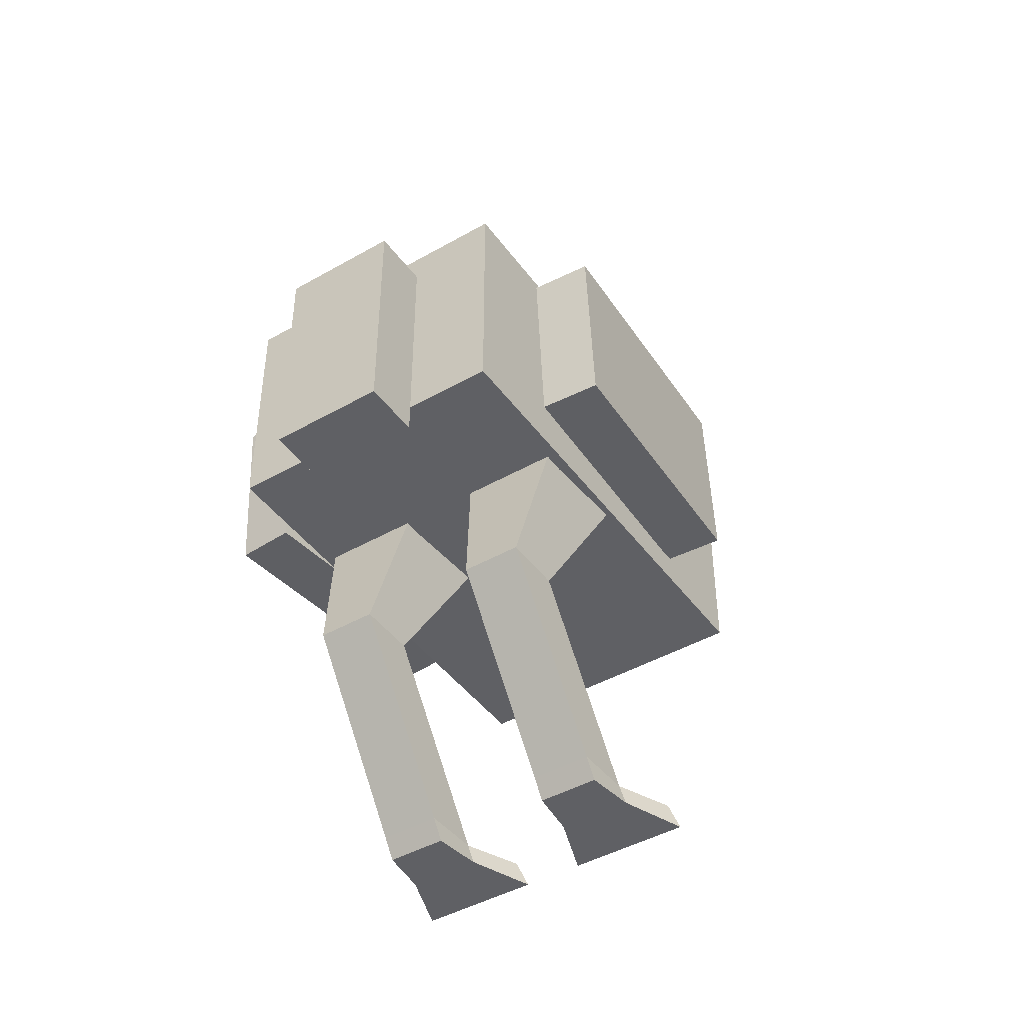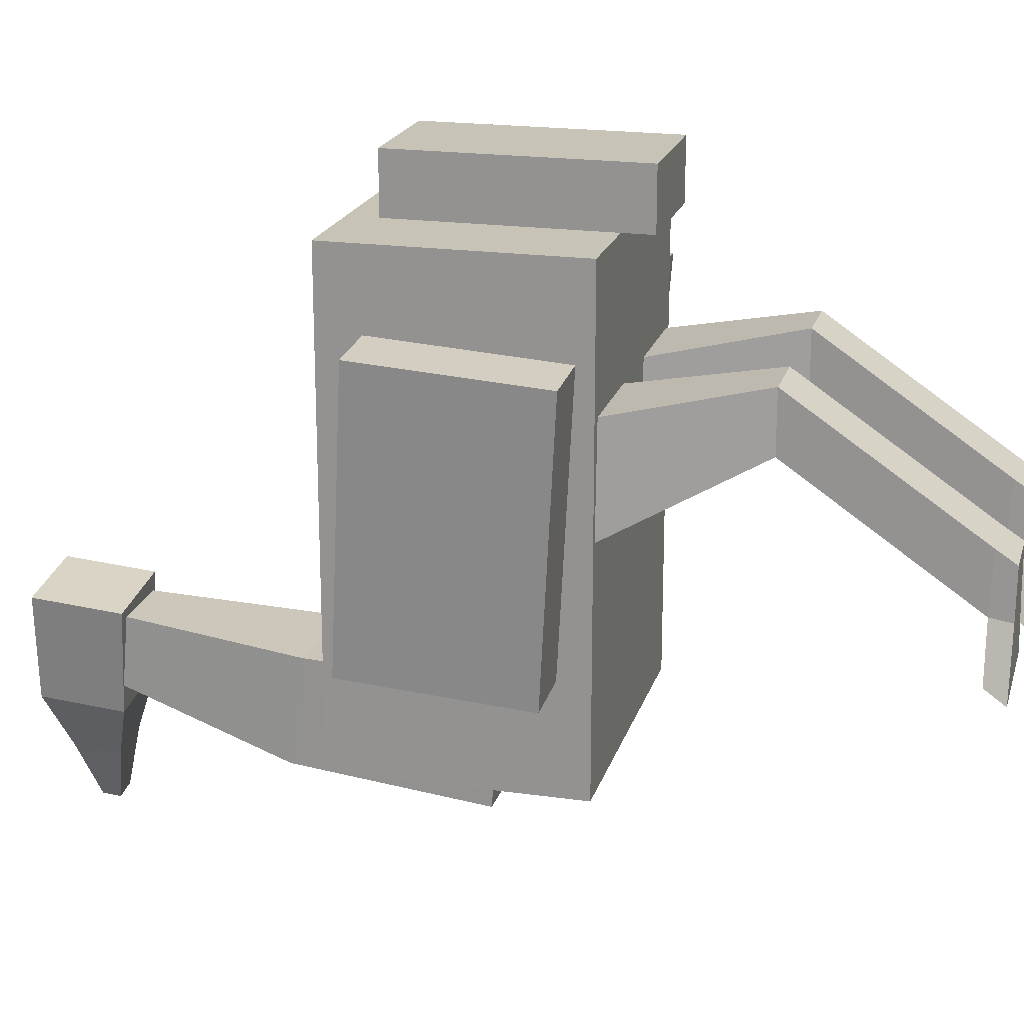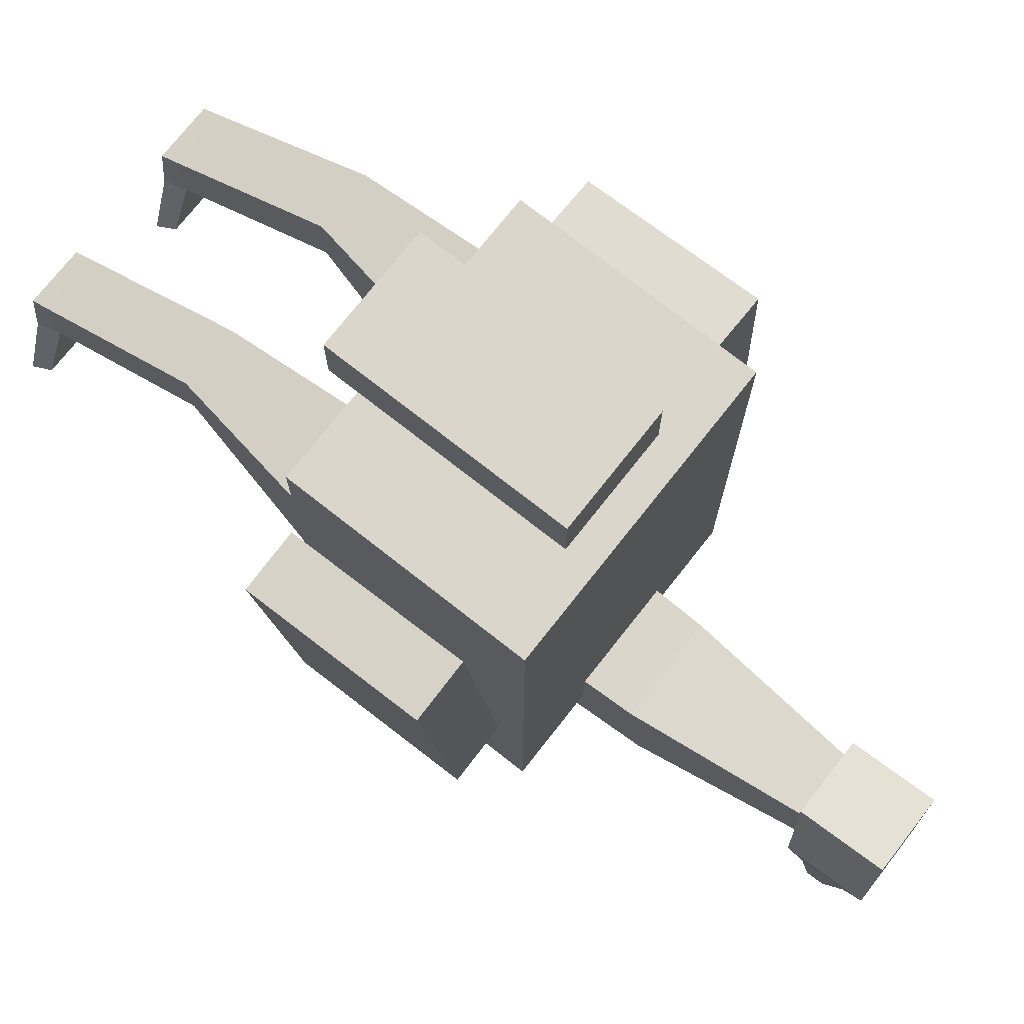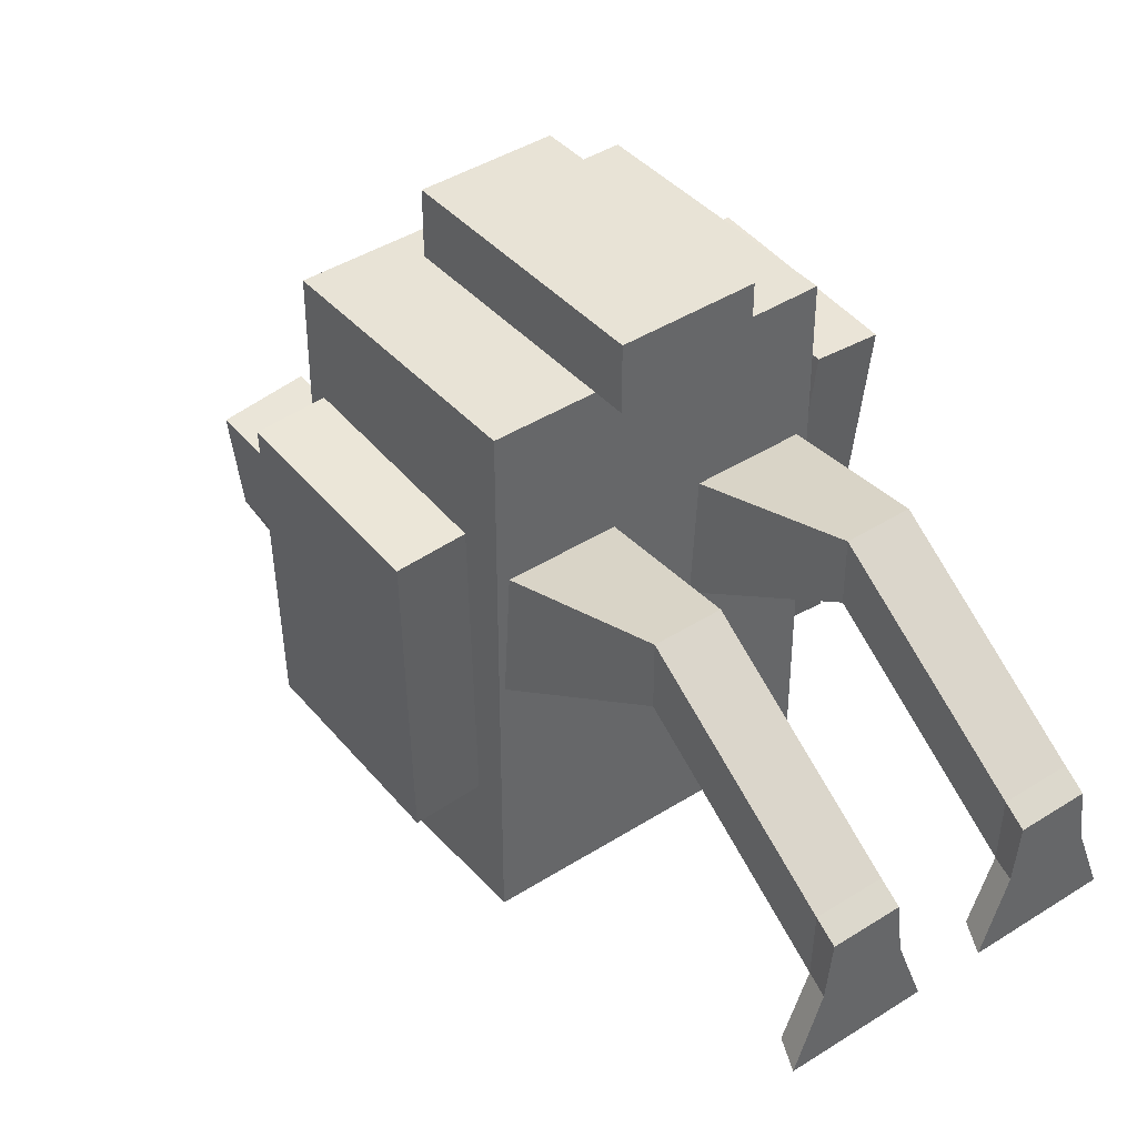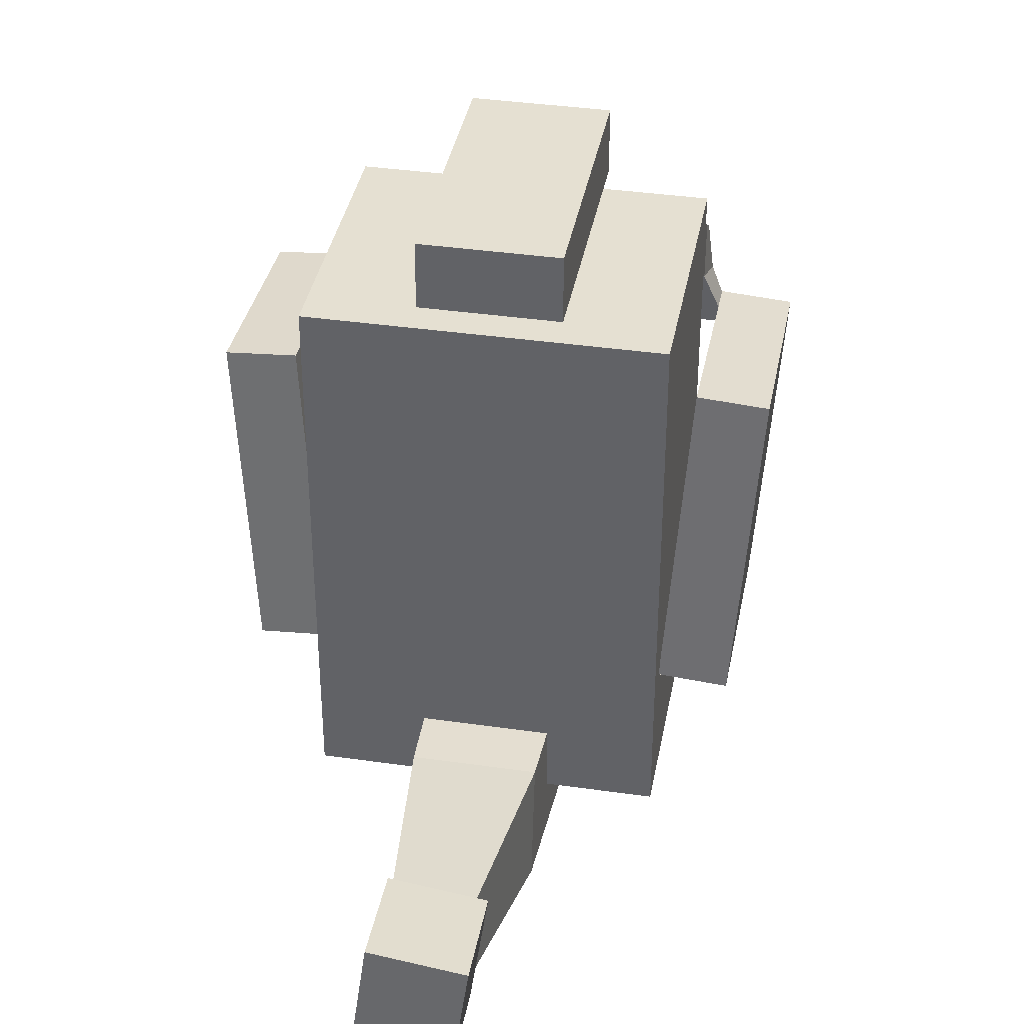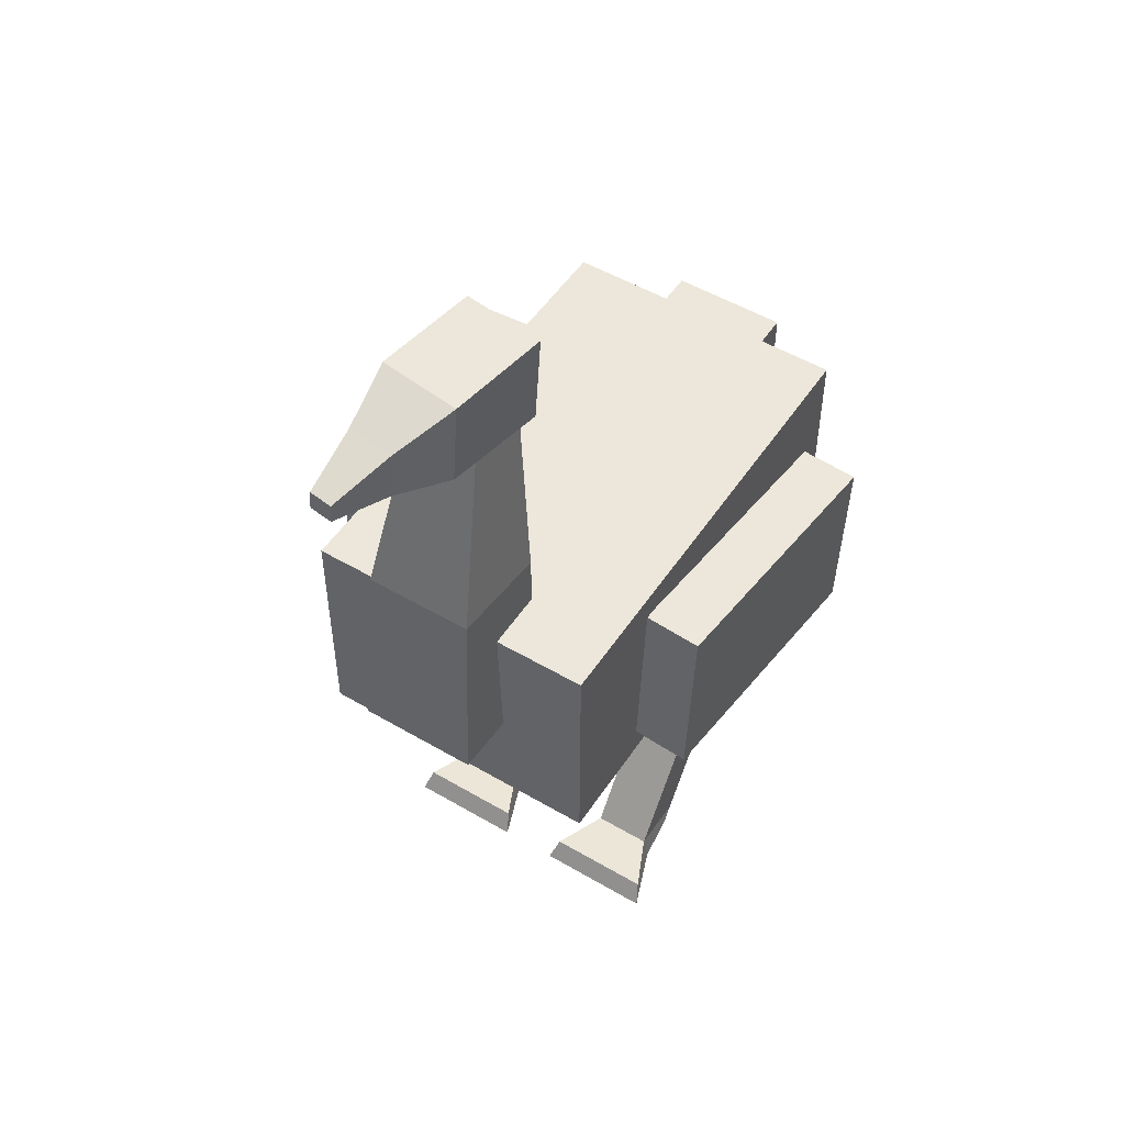
<metadata>
{"format":"obj","ext":"obj","renderer":"f3d","projection":"perspective","resolution":1024,"background":"white","views":[{"elev":-44.4,"azim":33.7,"up":"+Y"},{"elev":19.8,"azim":-75.2,"up":"+Z"},{"elev":74.1,"azim":128.2,"up":"+Z"},{"elev":41.6,"azim":-37.6,"up":"+Z"},{"elev":37.8,"azim":-169.6,"up":"+Z"},{"elev":51.3,"azim":-147.4,"up":"+Y"}]}
</metadata>
<code>
o Cube_Cube.001
v -0.25 0.07725 0.4
v -0.25 0.4772 0.4
v -0.25 0.07725 -0.4
v -0.25 0.4772 -0.4
v 0.25 0.07725 0.4
v 0.25 0.4772 0.4
v 0.25 0.07725 -0.4
v 0.25 0.4772 -0.4
v -0.1 0.2501 -0.3041
v -0.056 0.8809 -0.27
v -0.1 0.2649 -0.5036
v -0.056 0.9033 -0.3798
v 0.1 0.2501 -0.3041
v 0.056 0.8809 -0.27
v 0.1 0.2649 -0.5036
v 0.056 0.9033 -0.3798
v -0.1 0.02725 0.5
v -0.1 0.4275 0.5
v -0.1 0.02725 0.4
v -0.1 0.4275 0.4
v 0.1 0.02725 0.5
v 0.1 0.4275 0.5
v 0.1 0.02725 0.4
v 0.1 0.4275 0.4
v -0.08022 1.013 -0.2455
v -0.05644 1.019 -0.4242
v 0.05855 1.014 -0.2271
v 0.08233 1.019 -0.4057
v -0.07808 0.8638 -0.2583
v -0.05444 0.8793 -0.4361
v 0.0607 0.8642 -0.2399
v 0.08433 0.8798 -0.4176
v -0.013 0.9877 -0.5224
v 0.0663 0.9879 -0.5118
v -0.01186 0.908 -0.5292
v 0.06744 0.9082 -0.5186
v 0.02051 0.9574 -0.6218
v 0.06016 0.9575 -0.6165
v 0.02095 0.9267 -0.6245
v 0.0606 0.9268 -0.6192
v 0.1 -0.5001 -0
v 0.05 0.2187 0.1419
v 0.09 -0.5001 -0.08
v 0.05 0.1366 -0.04051
v 0.2 -0.5001 -0
v 0.25 0.2187 0.1419
v 0.21 -0.5001 -0.08
v 0.25 0.1366 -0.04051
v -0.2 -0.5001 -0
v -0.25 0.2187 0.1419
v -0.21 -0.5001 -0.08
v -0.25 0.1366 -0.04051
v -0.1 -0.5001 -0
v -0.05 0.2187 0.1419
v -0.09 -0.5001 -0.08
v -0.05 0.1366 -0.04051
v 0.1 -0.1646 0.2257
v 0.1 -0.1646 0.1257
v 0.2 -0.1646 0.1257
v 0.2 -0.1646 0.2257
v -0.2 -0.1646 0.2257
v -0.2 -0.1646 0.1257
v -0.1 -0.1646 0.1257
v -0.1 -0.1646 0.2257
v -0.09 0.5651 -0.2955
v -0.09 0.5898 -0.4738
v 0.09 0.5898 -0.4738
v 0.09 0.5651 -0.2955
v 0.3805 0.09798 0.2522
v 0.3803 0.3976 0.2721
v 0.2807 0.09747 0.2588
v 0.2805 0.3971 0.2787
v 0.3487 0.1296 -0.2257
v 0.3485 0.4293 -0.2058
v 0.2489 0.1291 -0.2191
v 0.2487 0.4288 -0.1992
v -0.2807 0.09742 0.2595
v -0.2805 0.397 0.2794
v -0.3805 0.09793 0.2529
v -0.3803 0.3976 0.2728
v -0.249 0.1291 -0.2184
v -0.2488 0.4287 -0.1985
v -0.3488 0.1296 -0.225
v -0.3485 0.4292 -0.2051
v 0.1 -0.4637 -0.07865
v 0.2 -0.4637 -0.07865
v 0.2 -0.4673 0.02128
v 0.1 -0.4673 0.02128
v -0.2 -0.4637 -0.07865
v -0.1 -0.4637 -0.07865
v -0.1 -0.4673 0.02128
v -0.2 -0.4673 0.02128
v 0.06 -0.4654 -0.1668
v 0.05 -0.5001 -0.1868
v 0.25 -0.5001 -0.1868
v 0.24 -0.4654 -0.1668
v -0.24 -0.4654 -0.1668
v -0.25 -0.5001 -0.1868
v -0.05 -0.5001 -0.1868
v -0.06 -0.4654 -0.1668
f 1 2 4 3
f 3 4 8 7
f 7 8 6 5
f 5 6 2 1
f 3 7 5 1
f 8 4 2 6
f 65 10 12 66
f 66 12 16 67
f 67 16 14 68
f 68 14 10 65
f 17 18 20 19
f 19 20 24 23
f 23 24 22 21
f 21 22 18 17
f 19 23 21 17
f 24 20 18 22
f 28 26 25 27
f 32 31 29 30
f 27 31 32 28
f 26 30 29 25
f 25 29 31 27
f 26 33 35 30
f 33 37 39 35
f 30 35 36 32
f 28 34 33 26
f 32 36 34 28
f 38 40 39 37
f 35 39 40 36
f 36 40 38 34
f 34 38 37 33
f 57 42 44 58
f 58 44 48 59
f 59 48 46 60
f 60 46 42 57
f 43 47 45 41
f 61 50 52 62
f 62 52 56 63
f 63 56 54 64
f 64 54 50 61
f 51 55 53 49
f 87 60 57 88
f 86 59 60 87
f 85 58 59 86
f 88 57 58 85
f 91 64 61 92
f 90 63 64 91
f 89 62 63 90
f 92 61 62 89
f 13 68 65 9
f 15 67 68 13
f 11 66 67 15
f 9 65 66 11
f 69 70 72 71
f 71 72 76 75
f 75 76 74 73
f 73 74 70 69
f 71 75 73 69
f 76 72 70 74
f 77 78 80 79
f 79 80 84 83
f 83 84 82 81
f 81 82 78 77
f 79 83 81 77
f 84 80 78 82
f 41 88 85 43
f 90 55 99 100
f 47 86 87 45
f 45 87 88 41
f 49 92 89 51
f 85 86 96 93
f 55 90 91 53
f 53 91 92 49
f 55 51 98 99
f 43 85 93 94
f 89 90 100 97
f 86 47 95 96
f 47 43 94 95
f 51 89 97 98
f 94 93 96 95
f 98 97 100 99
f 11 15 13 9

</code>
